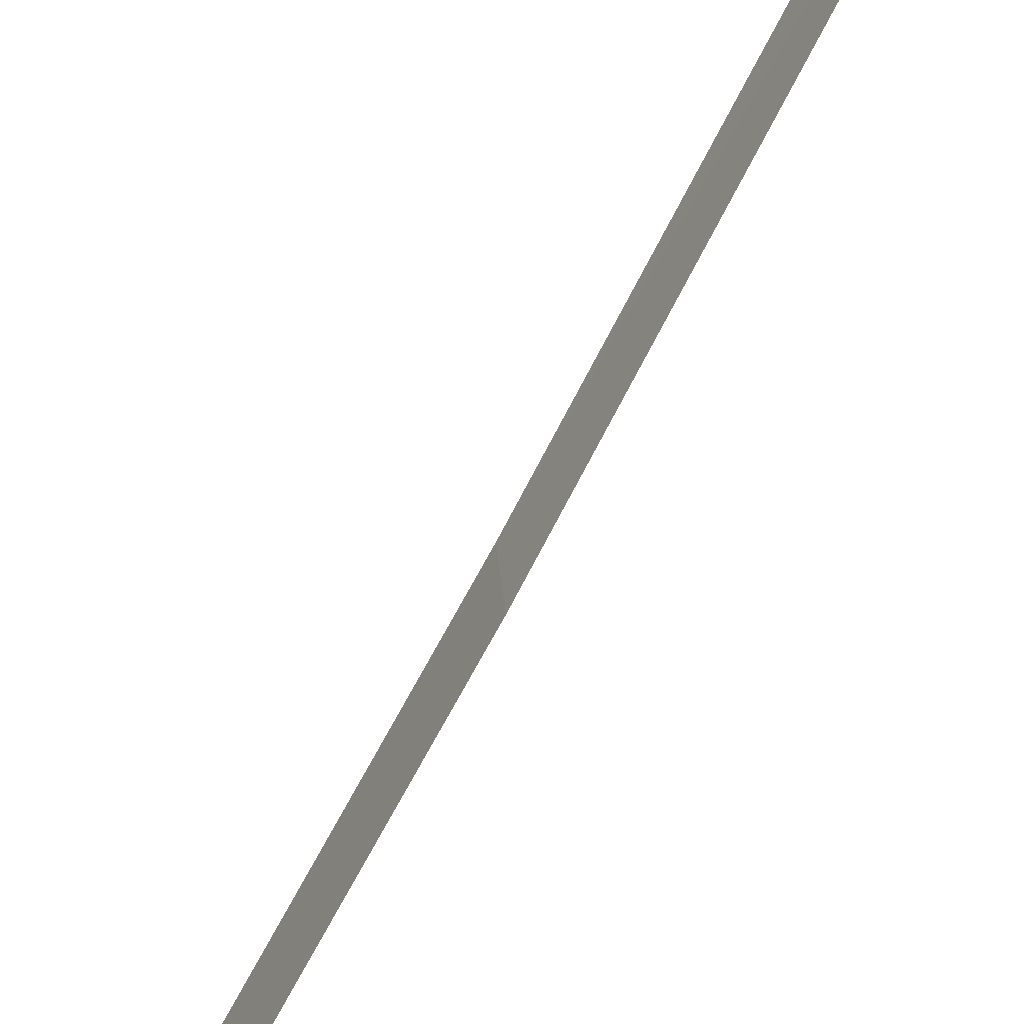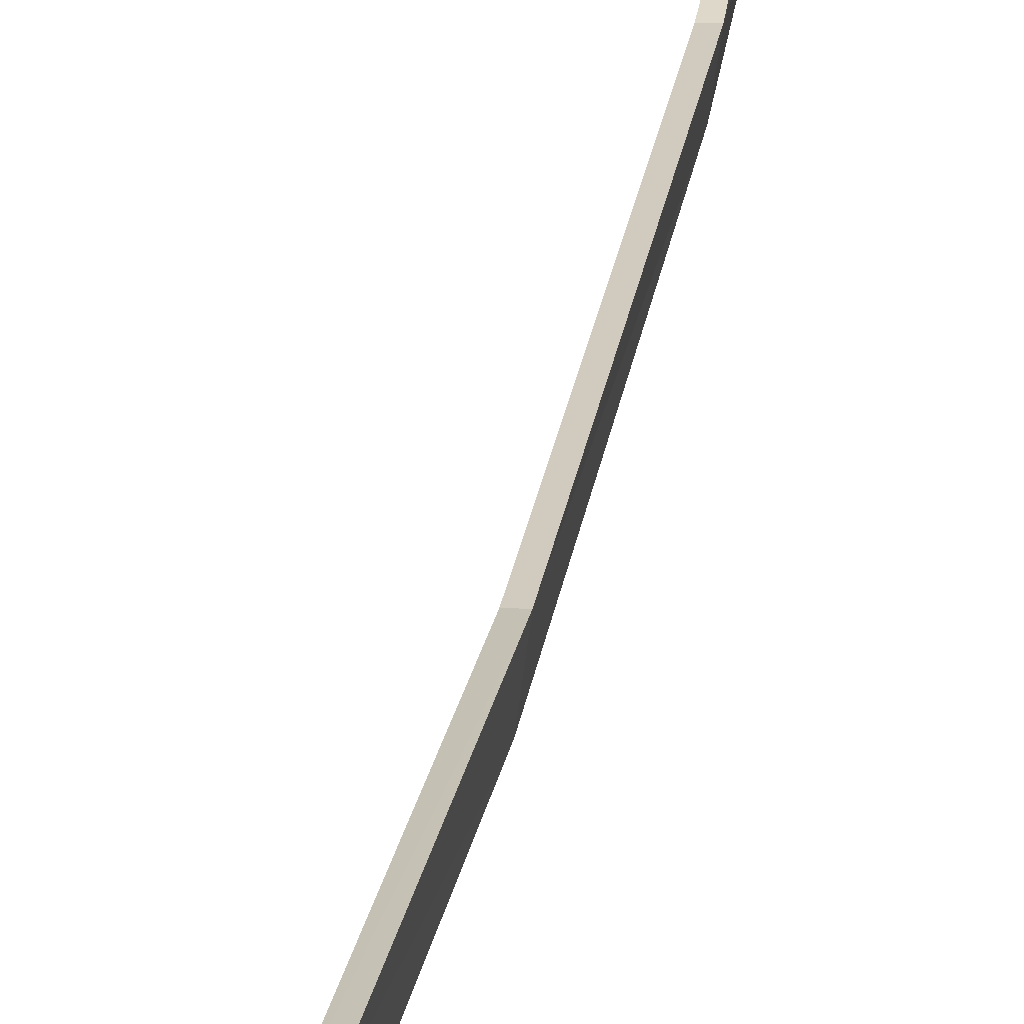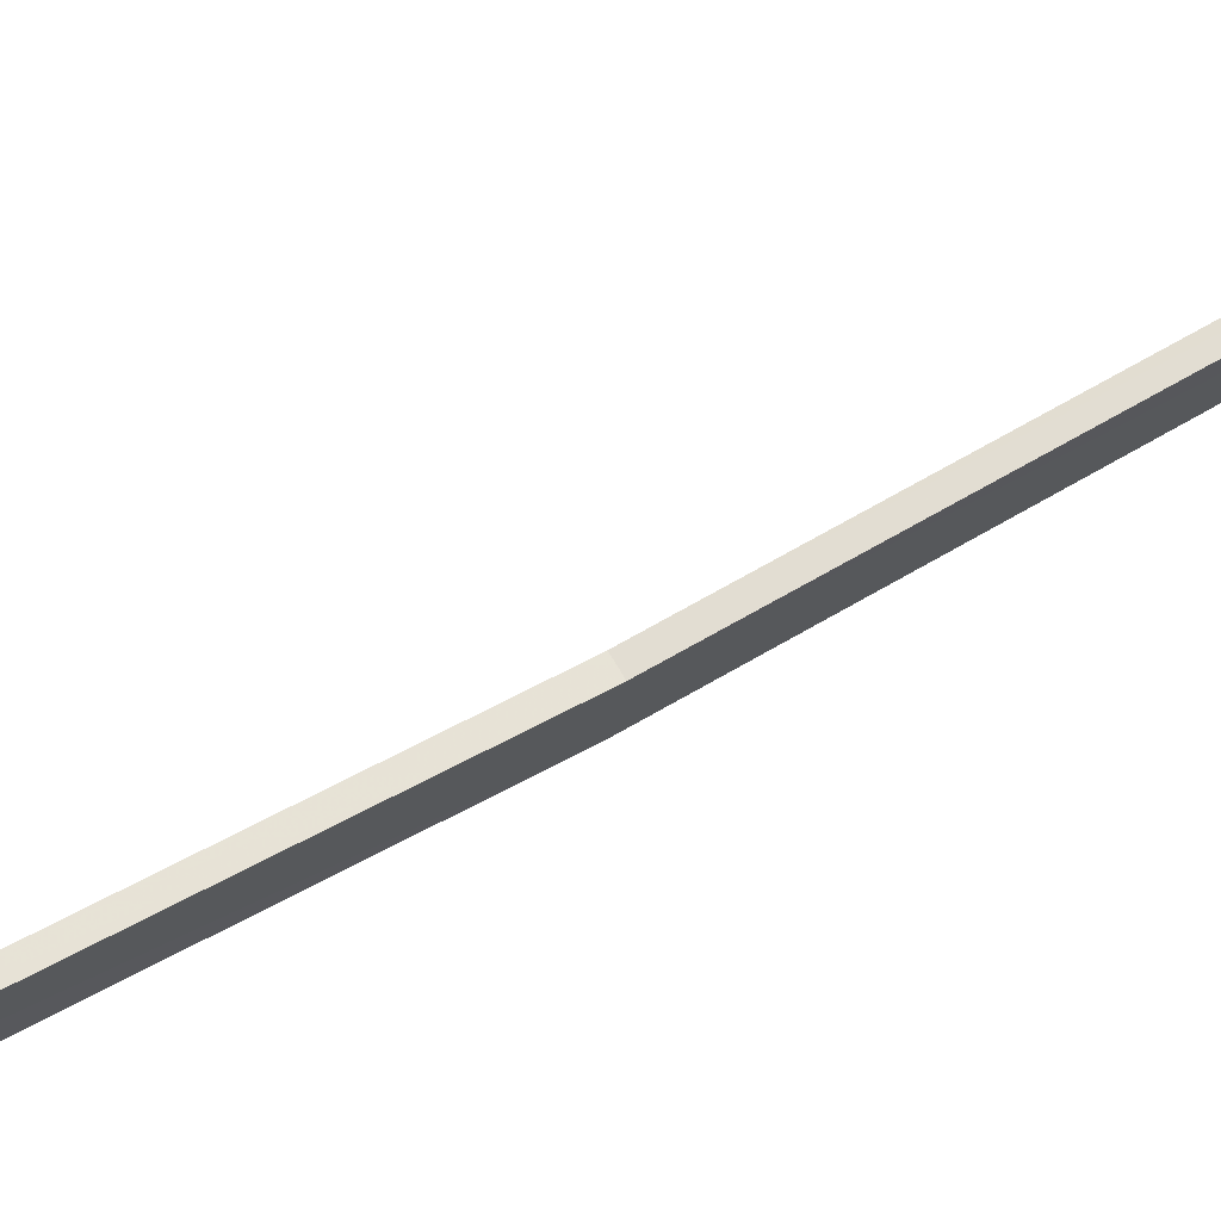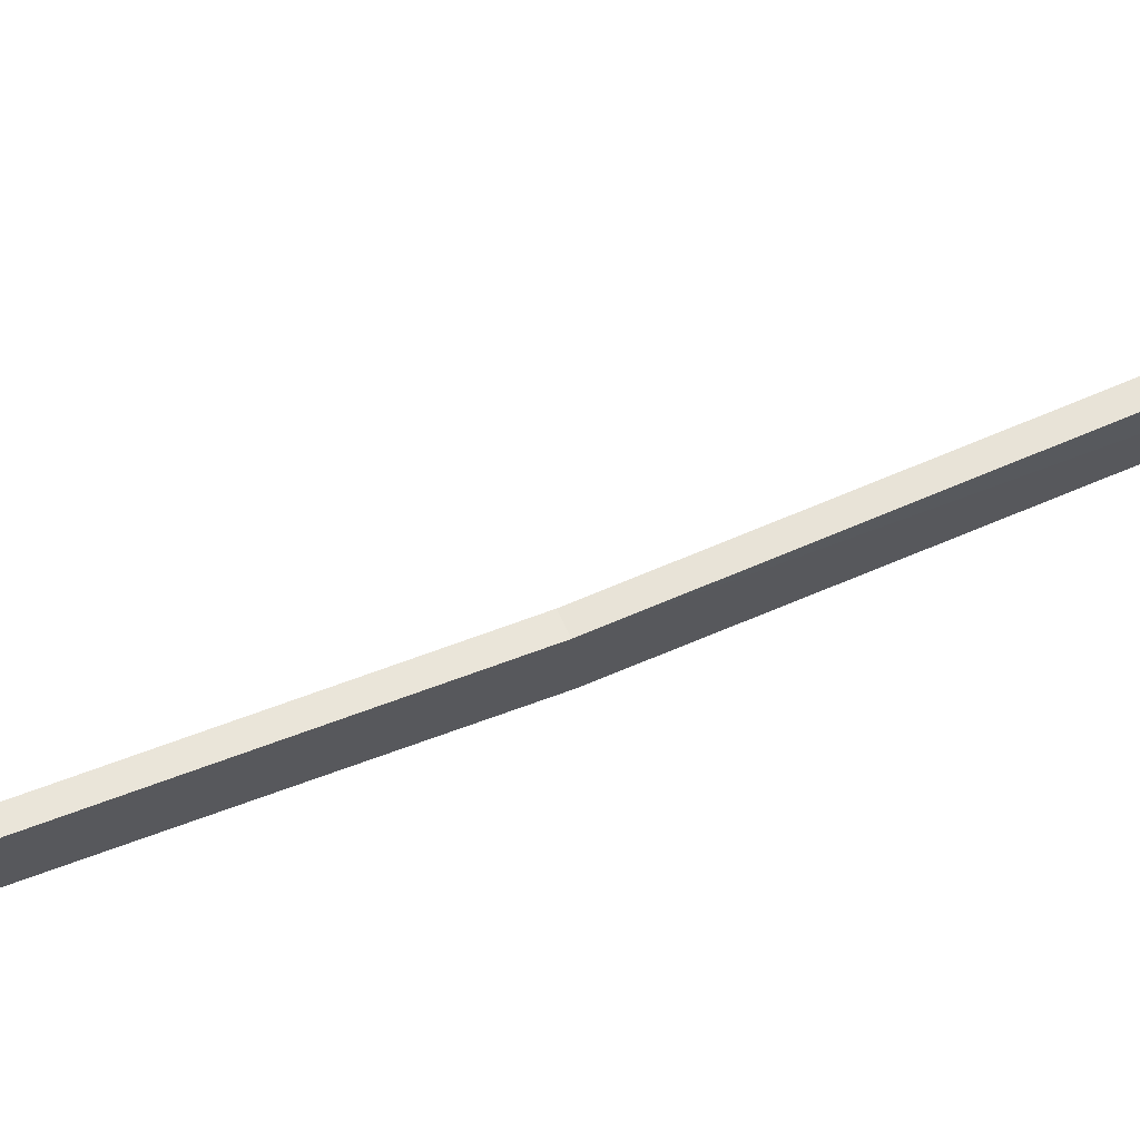
<metadata>
{"format":"obj","ext":"obj","renderer":"f3d","projection":"perspective","resolution":1024,"background":"white","views":[{"elev":-66.0,"azim":152.5,"up":"+Z"},{"elev":18.6,"azim":8.0,"up":"+Z"},{"elev":63.6,"azim":61.3,"up":"+Z"},{"elev":61.3,"azim":-114.5,"up":"+Z"}]}
</metadata>
<code>
o Inst3D45_RefRep.399
v 0.01025 4.965 0.4729
v 0.01051 5.071 0.6269
v -0.001319 4.645 0.4486
v -0.03582 1.039 0.01867
v -0.005793 1.064 0.1585
v 0.01116 1.064 0.01514
v 0.01116 2.532 0.02817
v 0.02798 1.064 0.1591
v -0.005922 2.543 0.1639
v 0.02837 2.543 0.1649
v 0.02811 4.176 0.3296
v 0.01051 4.17 0.207
v 0.01038 4.649 0.3255
v -0.005922 4.176 0.329
v 0.02273 4.645 0.4484
v -0.0307 0.04765 0.1564
v -0.03229 1.038 0.1404
v 0.05018 0.04525 0.02956
v 0.05056 1.035 0.1379
v -0.0344 0.04859 0.03202
v -0.01681 0.008918 0.131
v 0.02966 0.007599 0.05818
v -0.01878 0.009464 0.05962
v 0.05384 0.04418 0.1539
v 0.03177 0.006924 0.1296
v 0.096 1.05 -0.08767
v -0.1027 1.049 -0.07402
v 0.1552 1.058 0.2091
v 0.1404 1.051 -0.05103
v -0.0911 1.054 0.2546
v -0.1395 1.05 -0.03122
v -0.1326 1.053 0.2177
v 0.047 1.036 0.01621
v 0.117 1.058 0.2534
f 1 13 3
f 2 1 3
f 1 2 15
f 13 1 15
f 2 3 15
f 21 23 22
f 22 25 21
f 20 4 33
f 33 18 20
f 6 5 9
f 9 7 6
f 8 6 7
f 7 10 8
f 5 8 10
f 10 9 5
f 12 7 9
f 9 14 12
f 10 7 12
f 12 11 10
f 9 10 11
f 11 14 9
f 13 12 14
f 14 3 13
f 11 12 13
f 13 15 11
f 3 14 11
f 11 15 3
f 20 16 17
f 17 4 20
f 19 24 18
f 18 33 19
f 16 24 19
f 19 17 16
f 16 20 23
f 23 21 16
f 20 18 22
f 22 23 20
f 18 24 25
f 25 22 18
f 24 16 21
f 21 25 24
f 6 26 27
f 6 8 28
f 28 29 6
f 8 5 30
f 30 34 8
f 5 6 31
f 31 32 5
f 33 4 27
f 27 26 33
f 4 17 32
f 32 31 4
f 17 19 34
f 34 30 17
f 19 33 29
f 29 28 19
f 6 27 31
f 6 29 26
f 8 34 28
f 5 32 30
f 33 26 29
f 4 31 27
f 17 30 32
f 19 28 34

</code>
